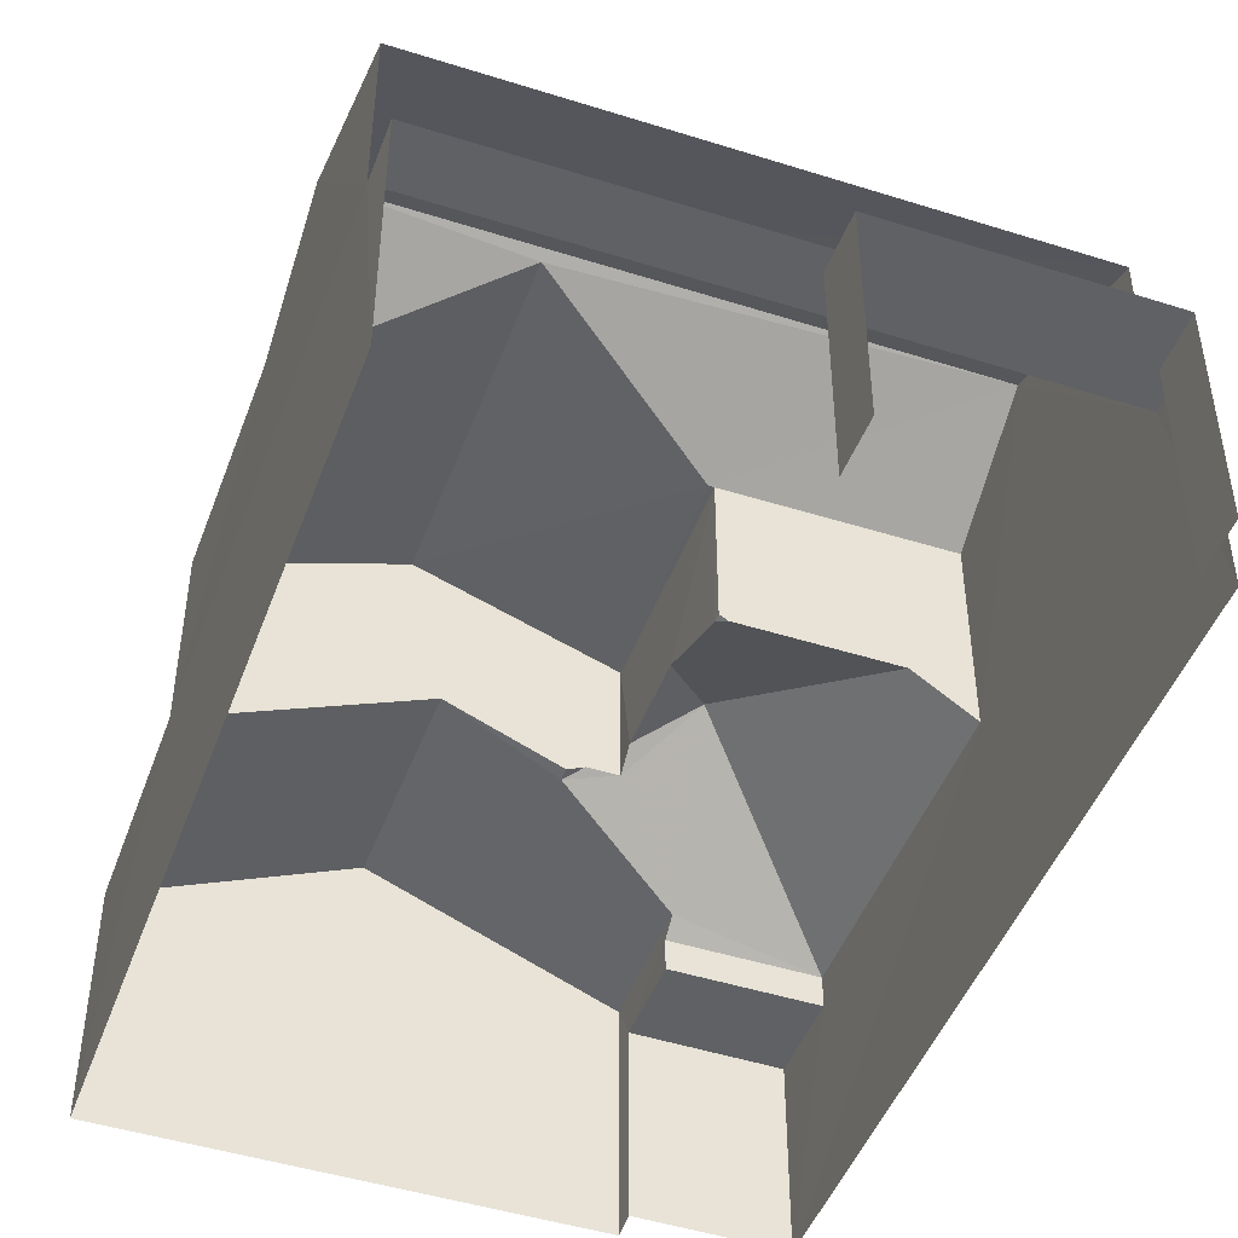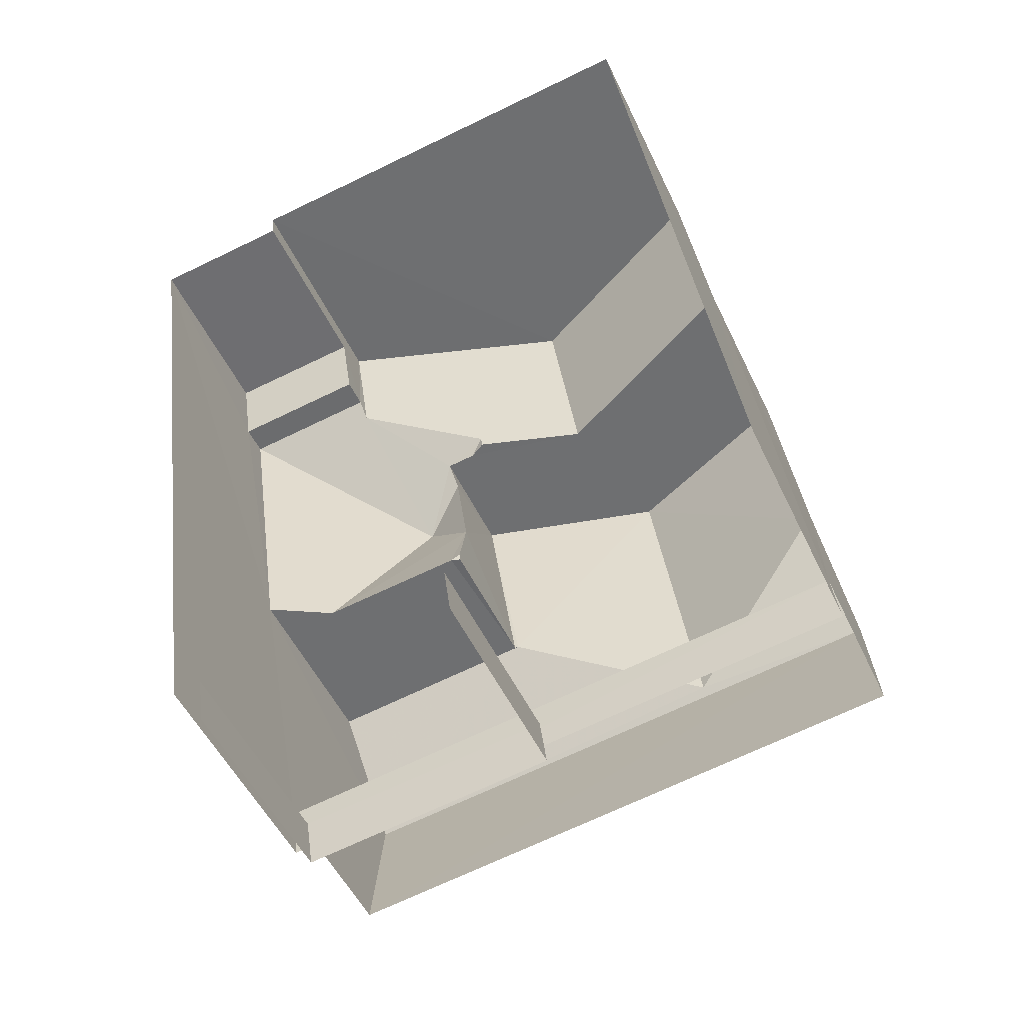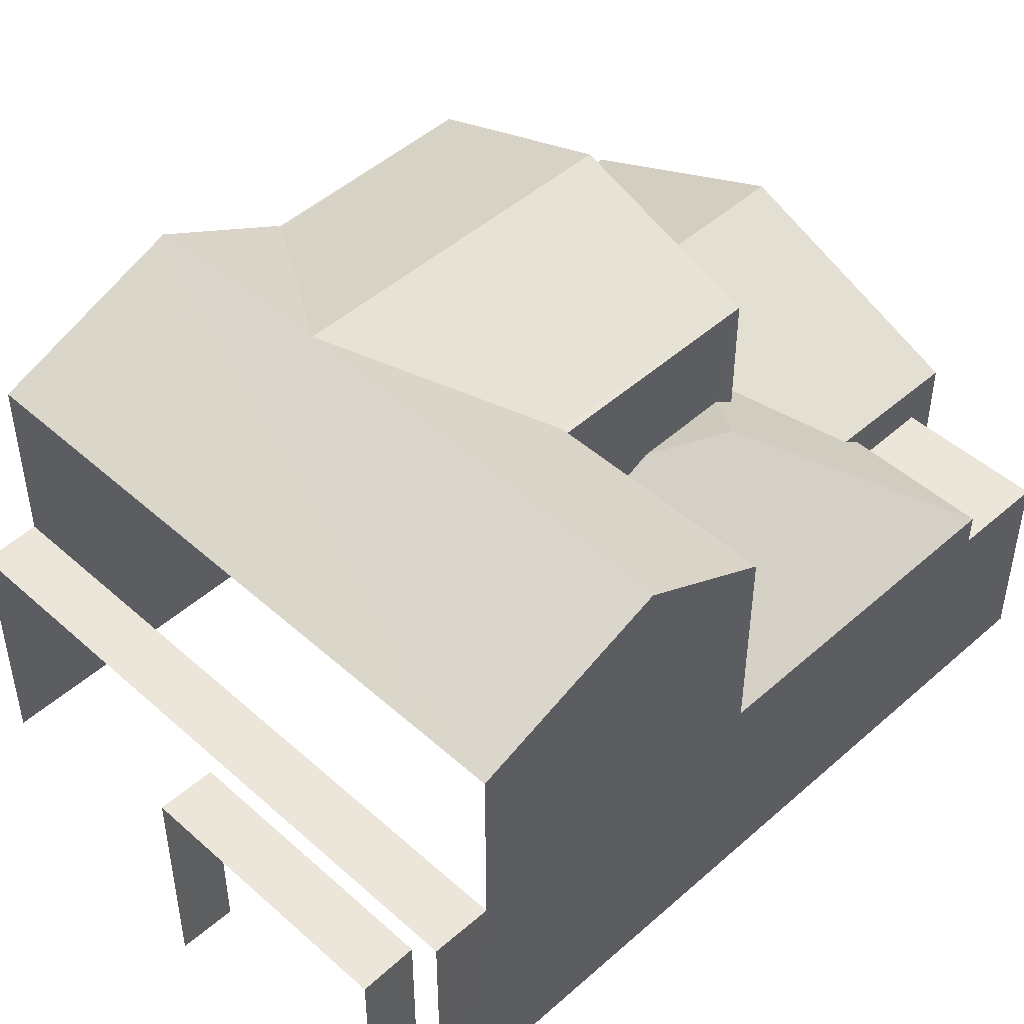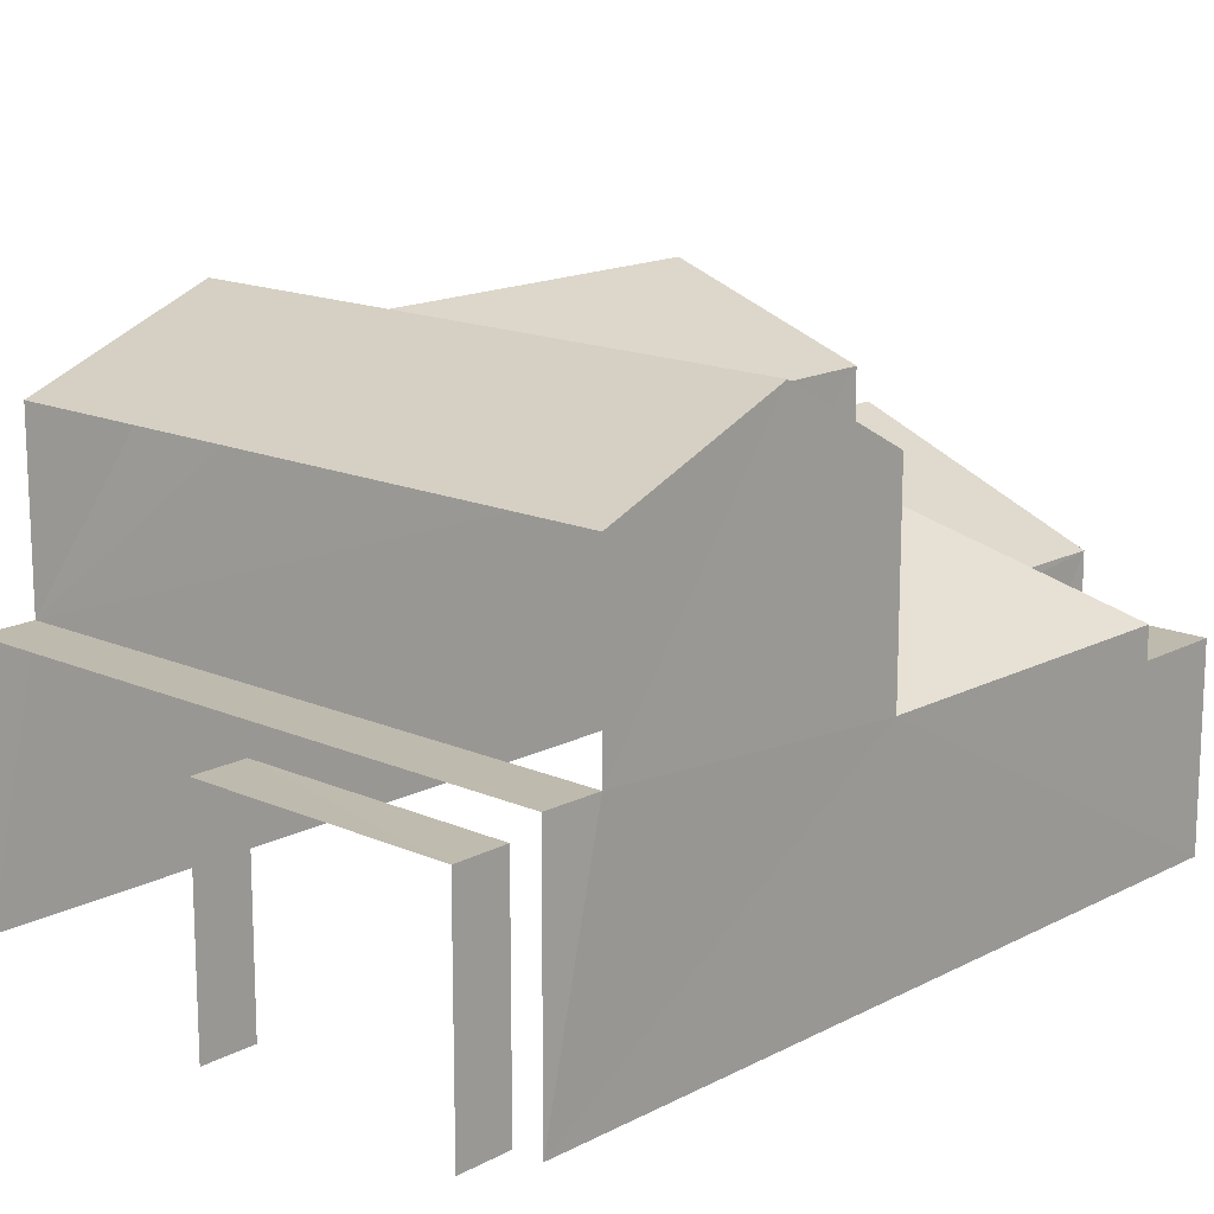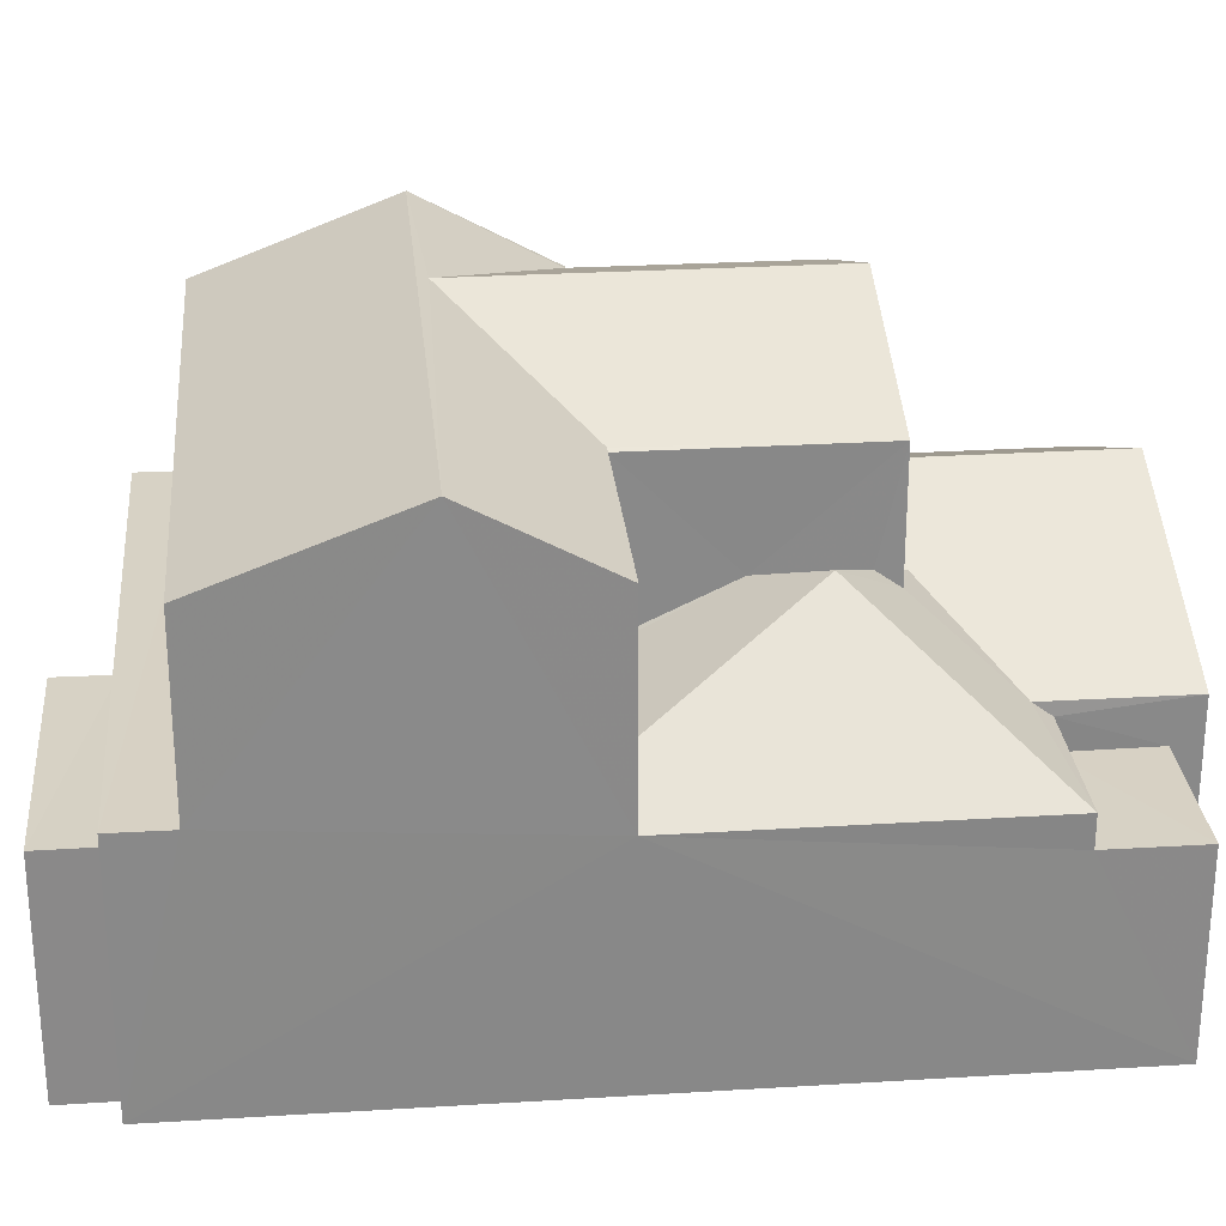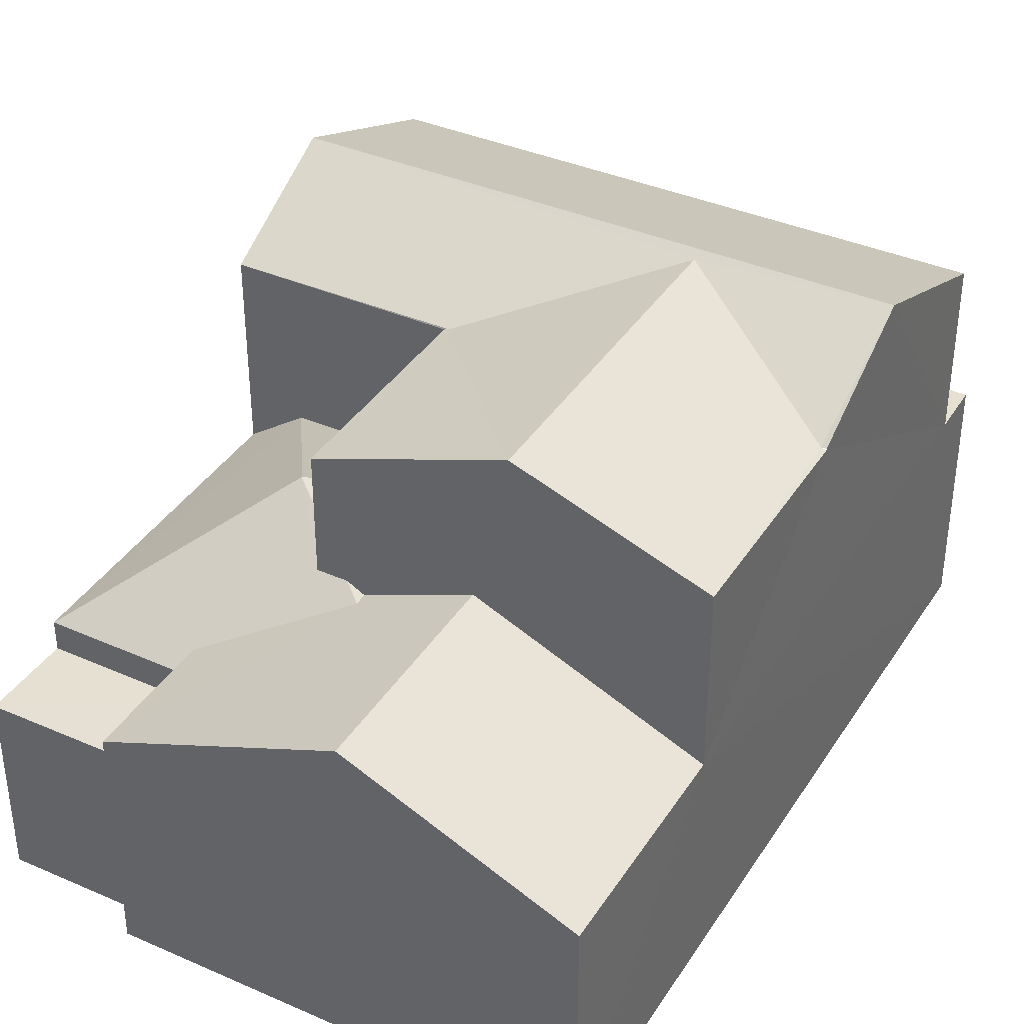
<metadata>
{"format":"obj","ext":"obj","renderer":"f3d","projection":"perspective","resolution":1024,"background":"white","views":[{"elev":-46.6,"azim":-27.9,"up":"+Z"},{"elev":-50.7,"azim":-155.5,"up":"+Y"},{"elev":47.7,"azim":37.0,"up":"+Z"},{"elev":15.7,"azim":34.5,"up":"+Z"},{"elev":27.1,"azim":76.4,"up":"+Z"},{"elev":37.9,"azim":-159.0,"up":"+Z"}]}
</metadata>
<code>
v -2.234e+05 -1.268e+05 19.56
v -2.234e+05 -1.268e+05 19.56
v -2.234e+05 -1.268e+05 19.56
v -2.234e+05 -1.268e+05 19.56
v -2.234e+05 -1.268e+05 19.56
v -2.234e+05 -1.268e+05 19.56
v -2.234e+05 -1.268e+05 19.56
v -2.234e+05 -1.268e+05 19.56
v -2.234e+05 -1.268e+05 19.56
v -2.234e+05 -1.268e+05 19.56
v -2.234e+05 -1.268e+05 23.14
v -2.234e+05 -1.268e+05 23.36
v -2.234e+05 -1.268e+05 25.04
v -2.234e+05 -1.268e+05 23.14
v -2.234e+05 -1.268e+05 24.6
v -2.234e+05 -1.268e+05 24.34
v -2.234e+05 -1.268e+05 24.34
v -2.234e+05 -1.268e+05 24.19
v -2.234e+05 -1.268e+05 27.4
v -2.234e+05 -1.268e+05 26.34
v -2.234e+05 -1.268e+05 27.49
v -2.234e+05 -1.268e+05 26.34
v -2.234e+05 -1.268e+05 27.49
v -2.234e+05 -1.268e+05 26.34
v -2.234e+05 -1.268e+05 26.34
v -2.234e+05 -1.268e+05 24.6
v -2.234e+05 -1.268e+05 23.36
v -2.234e+05 -1.268e+05 24.92
v -2.234e+05 -1.268e+05 24.92
v -2.234e+05 -1.268e+05 23.36
v -2.234e+05 -1.268e+05 23.52
v -2.234e+05 -1.268e+05 23.52
v -2.234e+05 -1.268e+05 23.52
v -2.234e+05 -1.268e+05 23.52
v -2.234e+05 -1.268e+05 24.19
v -2.234e+05 -1.268e+05 26.31
v -2.234e+05 -1.268e+05 27.4
v -2.234e+05 -1.268e+05 26.31
v -2.234e+05 -1.268e+05 26.31
v -2.234e+05 -1.268e+05 26.31
v -2.234e+05 -1.268e+05 23.36
v -2.234e+05 -1.268e+05 23.81
v -2.234e+05 -1.268e+05 23.14
v -2.234e+05 -1.268e+05 26.34
v -2.234e+05 -1.268e+05 26.34
v -2.234e+05 -1.268e+05 23.87
v -2.234e+05 -1.268e+05 23.87
v -2.234e+05 -1.268e+05 23.81
v -2.234e+05 -1.268e+05 22.65
v -2.234e+05 -1.268e+05 22.65
v -2.234e+05 -1.268e+05 22.65
v -2.234e+05 -1.268e+05 22.65
v -2.234e+05 -1.268e+05 23.06
v -2.234e+05 -1.268e+05 23.06
v -2.234e+05 -1.268e+05 23.06
v -2.234e+05 -1.268e+05 23.06
f 1 2 3
f 4 3 5
f 6 2 7
f 6 7 8
f 9 10 5
f 9 5 6
f 3 2 5
f 5 2 6
f 6 8 56
f 8 33 56
f 5 53 4
f 53 33 32
f 56 33 53
f 4 53 32
f 55 10 9
f 55 54 10
f 20 40 25
f 34 44 45
f 31 34 45
f 11 12 13
f 14 12 11
f 15 13 16
f 17 16 18
f 16 12 18
f 13 12 16
f 19 20 21
f 22 19 23
f 24 22 23
f 20 25 21
f 19 21 23
f 15 26 13
f 27 28 29
f 30 27 29
f 31 32 33
f 34 31 33
f 18 35 17
f 22 36 37
f 37 19 22
f 38 36 22
f 39 20 37
f 37 20 19
f 40 20 39
f 12 41 18
f 41 29 18
f 18 28 35
f 18 29 28
f 42 43 11
f 13 42 11
f 21 44 23
f 21 45 44
f 46 47 48
f 13 26 42
f 26 46 48
f 42 26 48
f 49 50 51
f 49 52 50
f 53 54 55
f 56 53 55
f 53 10 54
f 53 5 10
f 56 55 9
f 6 56 9
f 41 1 29
f 1 3 29
f 3 30 29
f 49 14 11
f 52 49 11
f 43 24 23
f 23 44 34
f 50 52 7
f 52 11 43
f 7 43 8
f 8 34 33
f 43 23 34
f 7 52 43
f 8 43 34
f 27 3 4
f 4 32 31
f 27 30 3
f 45 21 31
f 40 39 27
f 21 25 40
f 31 27 4
f 31 21 40
f 31 40 27
f 2 50 7
f 2 51 50
f 48 47 38
f 42 48 38
f 42 24 43
f 38 22 24
f 42 38 24
f 28 17 35
f 36 16 17
f 36 28 37
f 28 27 39
f 28 39 37
f 36 17 28
f 16 36 15
f 36 38 26
f 26 38 46
f 38 47 46
f 15 36 26
f 51 1 41
f 41 12 14
f 51 2 1
f 49 51 14
f 14 51 41

</code>
